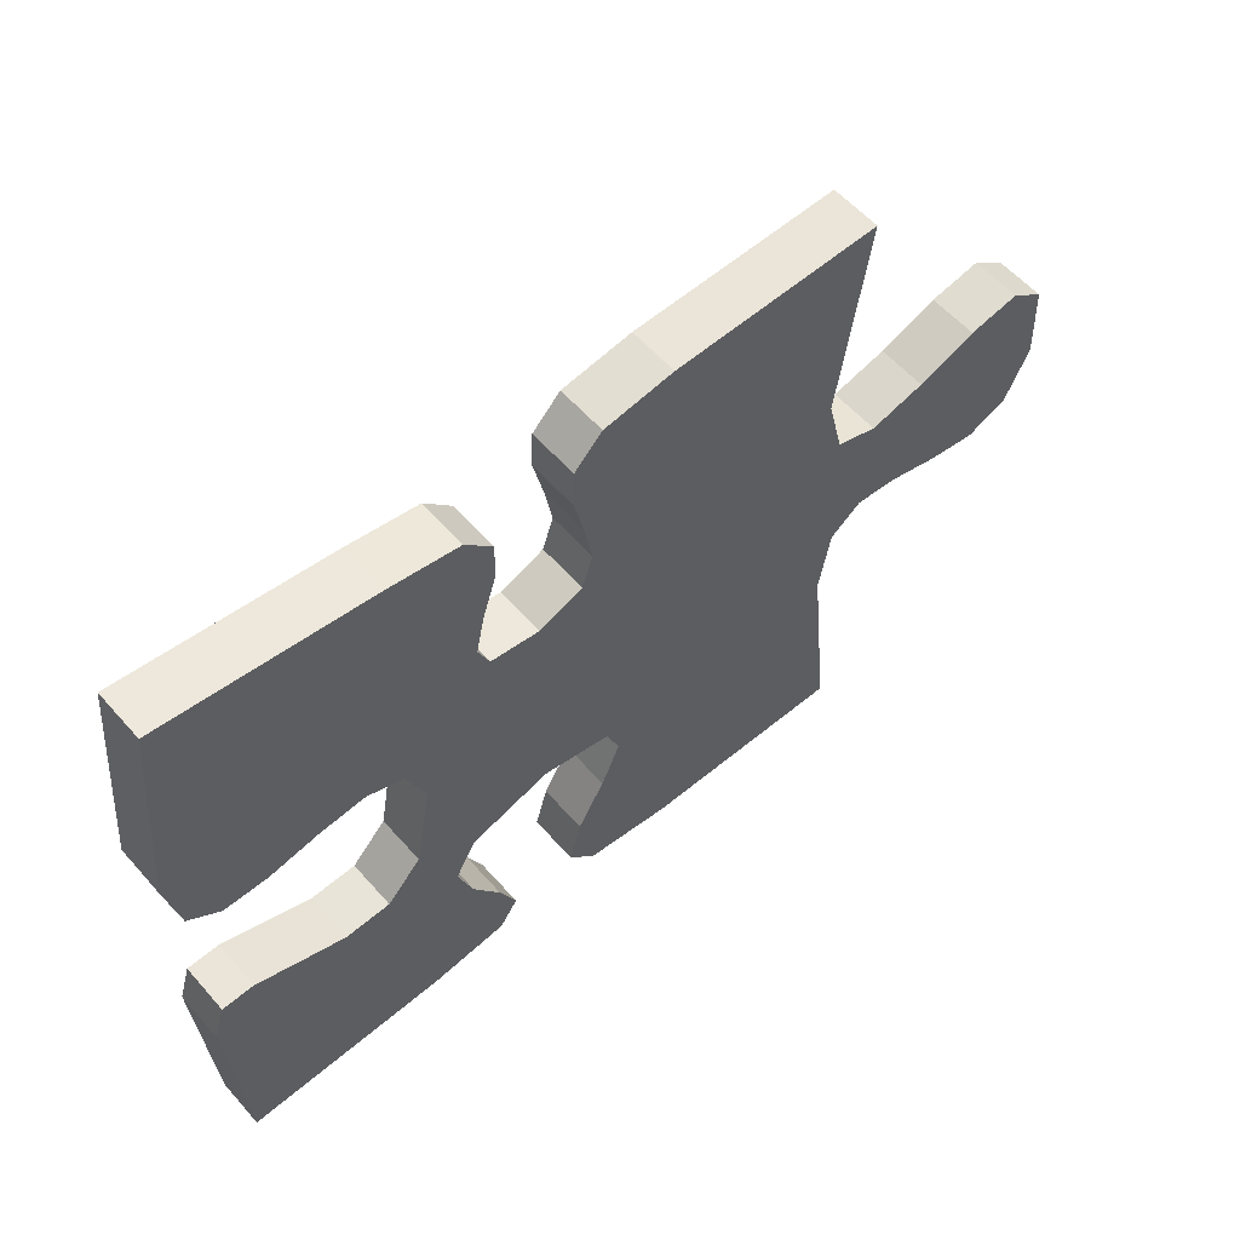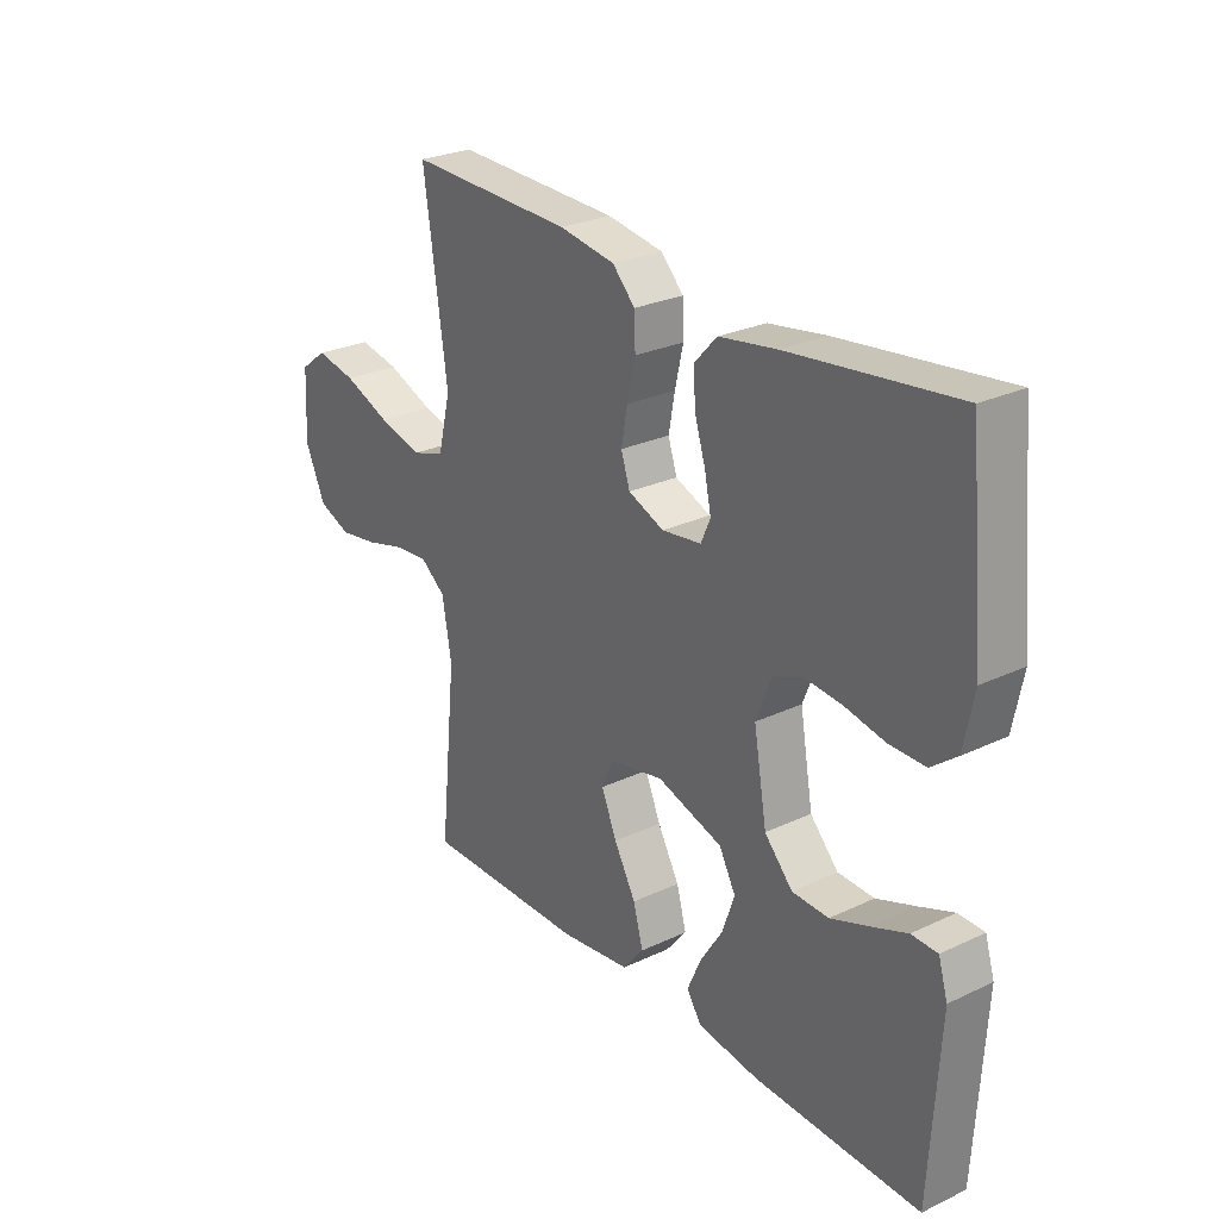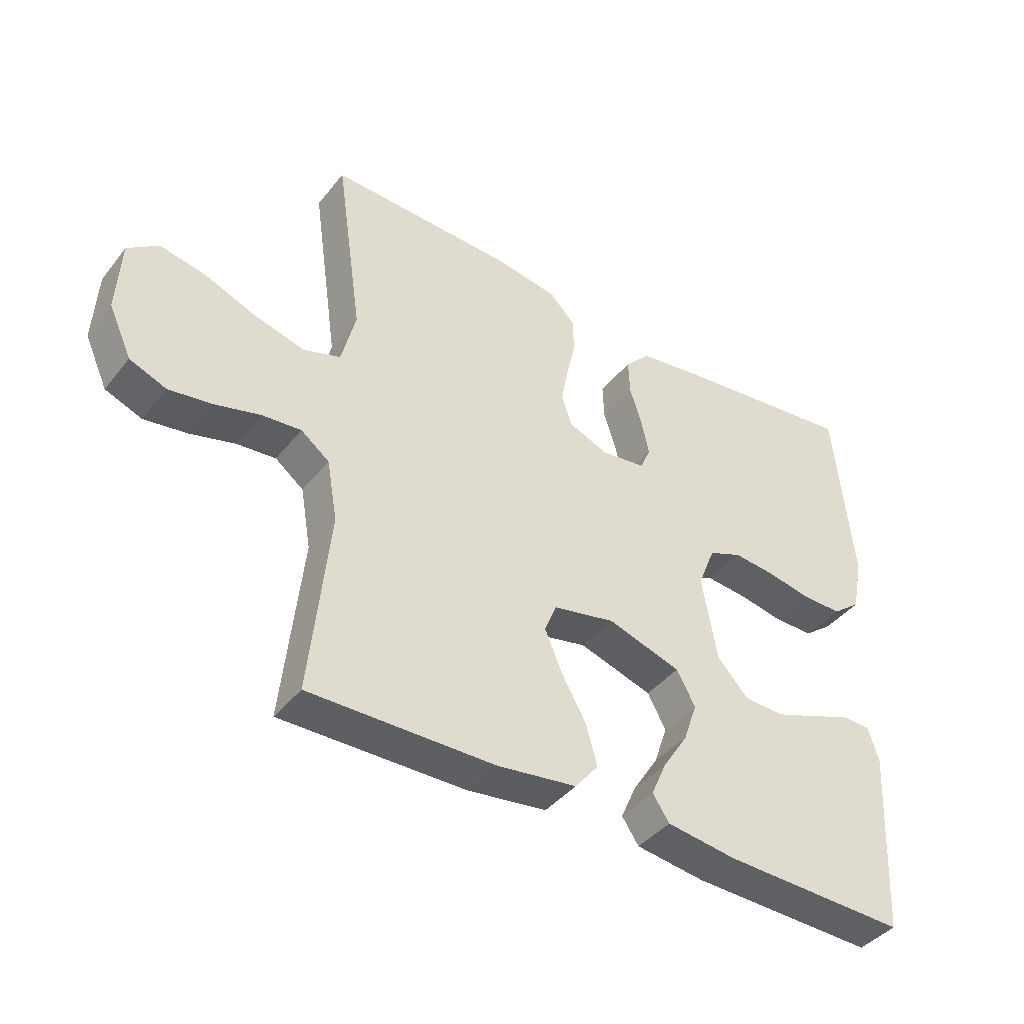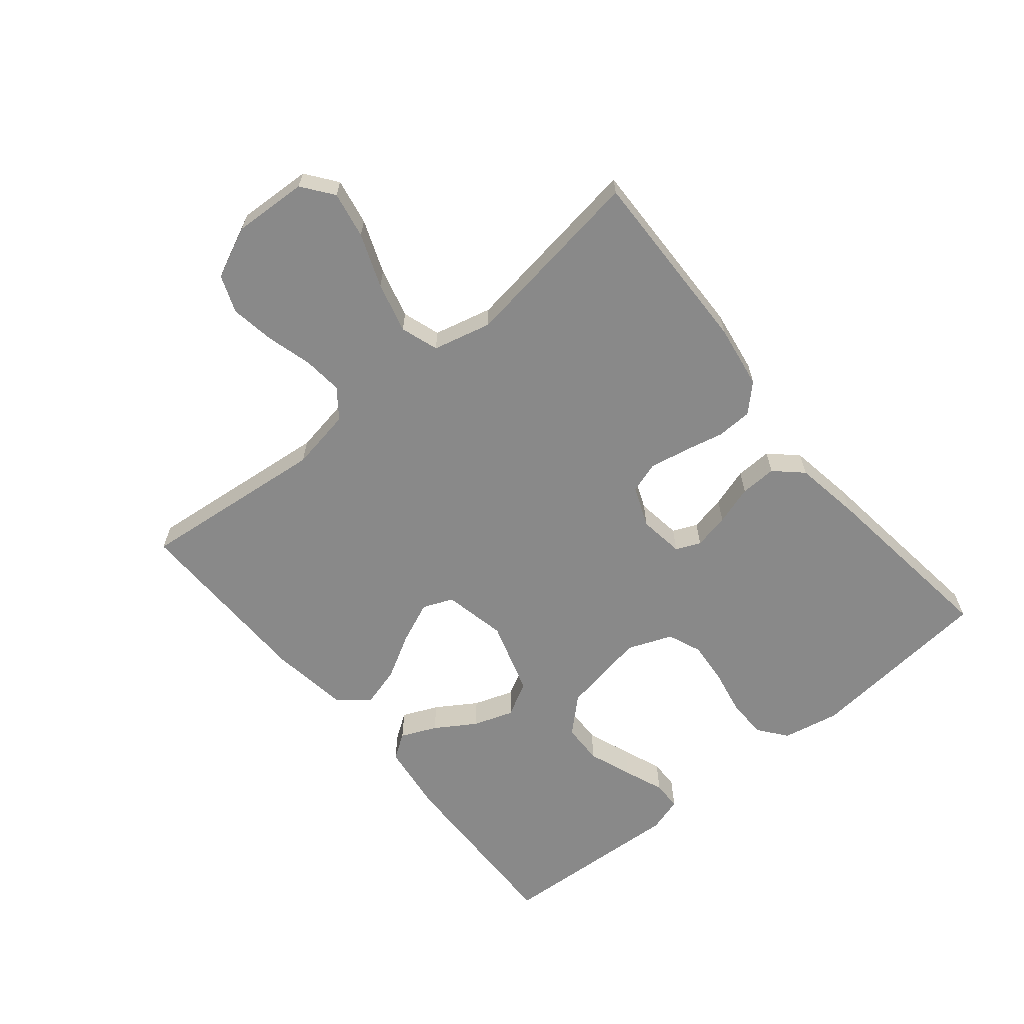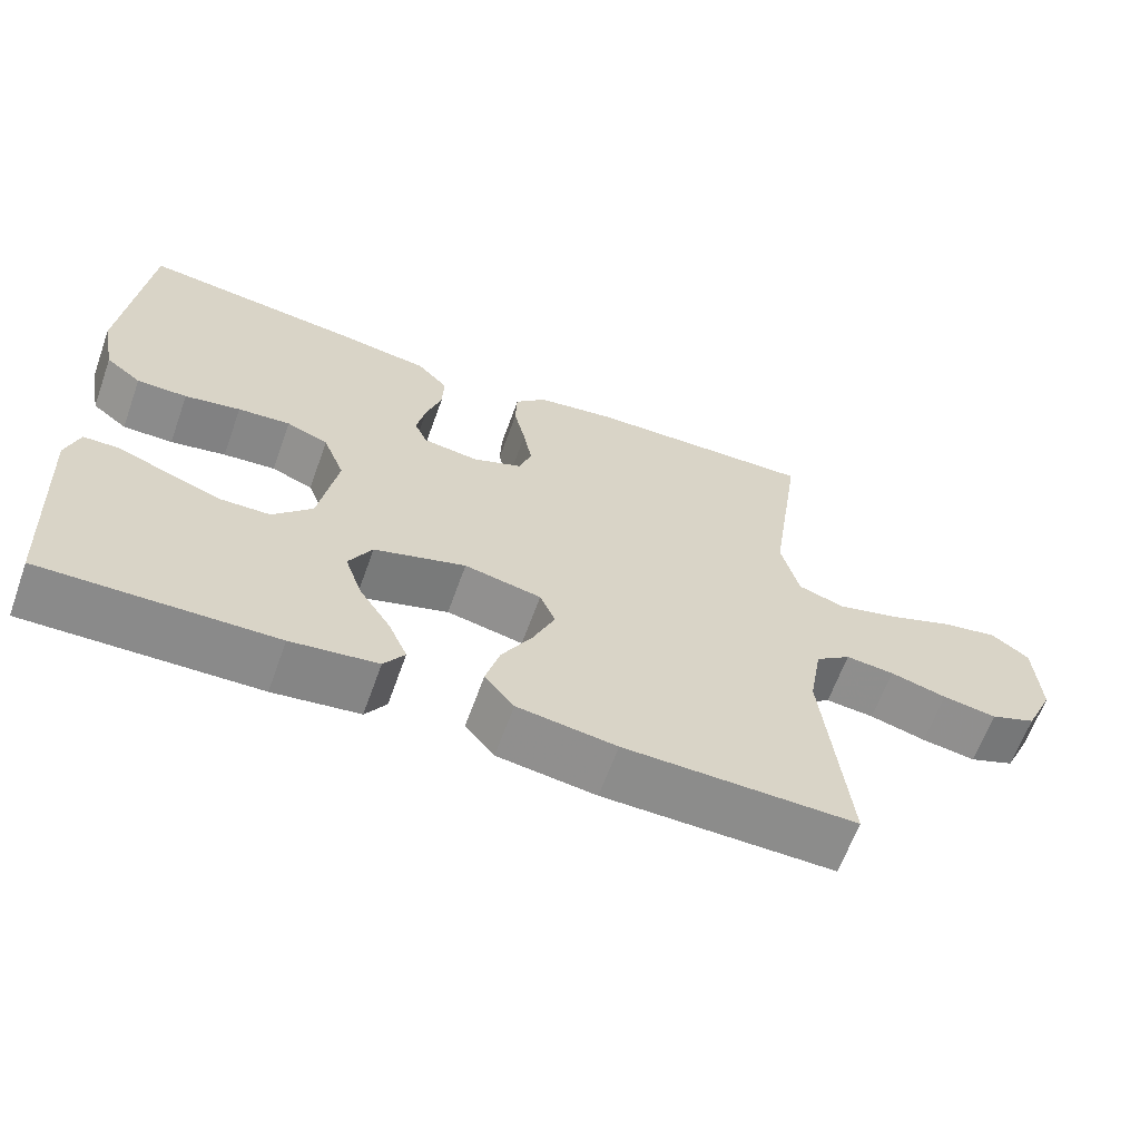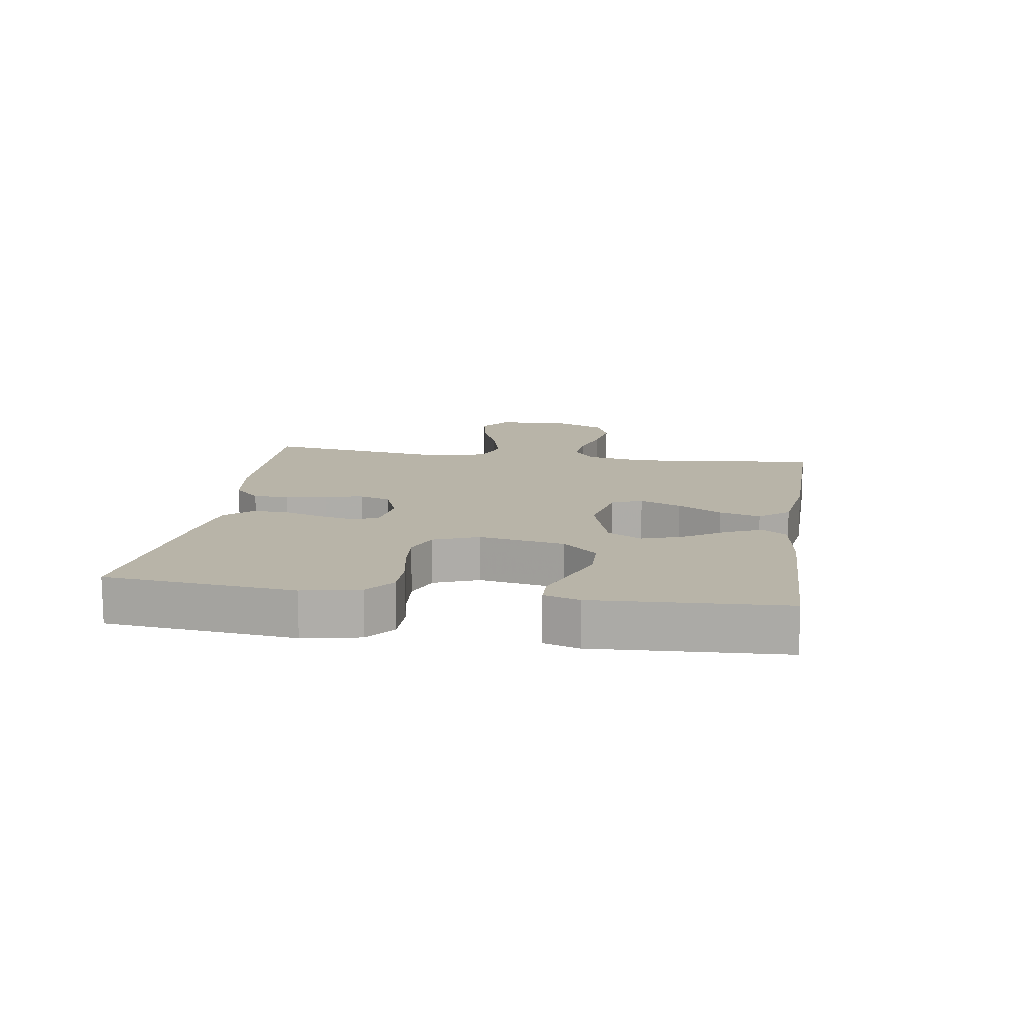
<metadata>
{"format":"obj","ext":"obj","renderer":"f3d","projection":"perspective","resolution":1024,"background":"white","views":[{"elev":57.7,"azim":139.1,"up":"+Z"},{"elev":26.7,"azim":53.7,"up":"+Z"},{"elev":-41.5,"azim":-35.0,"up":"+Z"},{"elev":-63.2,"azim":-50.5,"up":"+Y"},{"elev":-63.9,"azim":160.2,"up":"+Z"},{"elev":13.0,"azim":98.8,"up":"+Y"}]}
</metadata>
<code>
v -0.5 0.07 0.5
v -0.2 0.07 0.492
v -0.098 0.07 0.476
v -0.057 0.07 0.434
v -0.055 0.07 0.377
v -0.07 0.07 0.312
v -0.081 0.07 0.251
v -0.065 0.07 0.202
v 0 0.07 0.176
v 0.072 0.07 0.186
v 0.089 0.07 0.225
v 0.077 0.07 0.282
v 0.057 0.07 0.345
v 0.055 0.07 0.403
v 0.095 0.07 0.446
v 0.2 0.07 0.463
v 0.5 0.07 0.5
v 0.529 0.07 0.2
v 0.511 0.07 0.109
v 0.465 0.07 0.073
v 0.4 0.07 0.073
v 0.328 0.07 0.087
v 0.26 0.07 0.093
v 0.206 0.07 0.071
v 0.178 0.07 0
v 0.202 0.07 -0.137
v 0.253 0.07 -0.192
v 0.319 0.07 -0.194
v 0.389 0.07 -0.168
v 0.453 0.07 -0.143
v 0.5 0.07 -0.144
v 0.517 0.07 -0.2
v 0.5 0.07 -0.5
v 0.2 0.07 -0.492
v 0.088 0.07 -0.477
v 0.061 0.07 -0.437
v 0.086 0.07 -0.38
v 0.127 0.07 -0.316
v 0.149 0.07 -0.252
v 0.119 0.07 -0.197
v 0 0.07 -0.16
v -0.1 0.07 -0.181
v -0.12 0.07 -0.229
v -0.092 0.07 -0.295
v -0.052 0.07 -0.366
v -0.034 0.07 -0.431
v -0.072 0.07 -0.478
v -0.2 0.07 -0.496
v -0.5 0.07 -0.5
v -0.469 0.07 -0.2
v -0.486 0.07 -0.102
v -0.532 0.07 -0.067
v -0.595 0.07 -0.073
v -0.668 0.07 -0.093
v -0.738 0.07 -0.104
v -0.797 0.07 -0.081
v -0.834 0.07 0
v -0.828 0.07 0.118
v -0.779 0.07 0.155
v -0.705 0.07 0.141
v -0.62 0.07 0.108
v -0.54 0.07 0.087
v -0.48 0.07 0.107
v -0.457 0.07 0.2
v -0.5 0 0.5
v -0.2 0 0.492
v -0.098 0 0.476
v -0.057 0 0.434
v -0.055 0 0.377
v -0.07 0 0.312
v -0.081 0 0.251
v -0.065 0 0.202
v 0 0 0.176
v 0.072 0 0.186
v 0.089 0 0.225
v 0.077 0 0.282
v 0.057 0 0.345
v 0.055 0 0.403
v 0.095 0 0.446
v 0.2 0 0.463
v 0.5 0 0.5
v 0.529 0 0.2
v 0.511 0 0.109
v 0.465 0 0.073
v 0.4 0 0.073
v 0.328 0 0.087
v 0.26 0 0.093
v 0.206 0 0.071
v 0.178 0 0
v 0.202 0 -0.137
v 0.253 0 -0.192
v 0.319 0 -0.194
v 0.389 0 -0.168
v 0.453 0 -0.143
v 0.5 0 -0.144
v 0.517 0 -0.2
v 0.5 0 -0.5
v 0.2 0 -0.492
v 0.088 0 -0.477
v 0.061 0 -0.437
v 0.086 0 -0.38
v 0.127 0 -0.316
v 0.149 0 -0.252
v 0.119 0 -0.197
v 0 0 -0.16
v -0.1 0 -0.181
v -0.12 0 -0.229
v -0.092 0 -0.295
v -0.052 0 -0.366
v -0.034 0 -0.431
v -0.072 0 -0.478
v -0.2 0 -0.496
v -0.5 0 -0.5
v -0.469 0 -0.2
v -0.486 0 -0.102
v -0.532 0 -0.067
v -0.595 0 -0.073
v -0.668 0 -0.093
v -0.738 0 -0.104
v -0.797 0 -0.081
v -0.834 0 0
v -0.828 0 0.118
v -0.779 0 0.155
v -0.705 0 0.141
v -0.62 0 0.108
v -0.54 0 0.087
v -0.48 0 0.107
v -0.457 0 0.2
f 58 59 60 61
f 58 61 62
f 57 58 62
f 56 57 62
f 53 54 55 56
f 52 53 56 62
f 51 52 62 63
f 47 48 49 50
f 44 45 46 47
f 43 44 47 50
f 42 43 50 51
f 35 36 37 38
f 35 38 39
f 34 35 39
f 33 34 39
f 32 33 39 40
f 29 30 31 32
f 28 29 32
f 19 20 21 22
f 19 22 23
f 18 19 23
f 17 18 23
f 16 17 23 24
f 12 13 14 15
f 11 12 15 16
f 10 11 16 24
f 3 4 5 6
f 3 6 7
f 64 1 2 3
f 64 3 7
f 63 64 7 8
f 41 42 51 63
f 41 63 8 9
f 28 32 40
f 27 28 40
f 26 27 40 41
f 25 26 41 9
f 9 10 24 25
f 125 124 123 122
f 126 125 122
f 126 122 121
f 126 121 120
f 120 119 118 117
f 126 120 117 116
f 127 126 116 115
f 114 113 112 111
f 111 110 109 108
f 114 111 108 107
f 115 114 107 106
f 102 101 100 99
f 103 102 99
f 103 99 98
f 103 98 97
f 104 103 97 96
f 96 95 94 93
f 96 93 92
f 86 85 84 83
f 87 86 83
f 87 83 82
f 87 82 81
f 88 87 81 80
f 79 78 77 76
f 80 79 76 75
f 88 80 75 74
f 70 69 68 67
f 71 70 67
f 67 66 65 128
f 71 67 128
f 72 71 128 127
f 127 115 106 105
f 73 72 127 105
f 104 96 92
f 104 92 91
f 105 104 91 90
f 73 105 90 89
f 89 88 74 73
f 1 65 66 2
f 2 66 67 3
f 3 67 68 4
f 4 68 69 5
f 5 69 70 6
f 6 70 71 7
f 7 71 72 8
f 8 72 73 9
f 9 73 74 10
f 10 74 75 11
f 11 75 76 12
f 12 76 77 13
f 13 77 78 14
f 14 78 79 15
f 15 79 80 16
f 16 80 81 17
f 17 81 82 18
f 18 82 83 19
f 19 83 84 20
f 20 84 85 21
f 21 85 86 22
f 22 86 87 23
f 23 87 88 24
f 24 88 89 25
f 25 89 90 26
f 26 90 91 27
f 27 91 92 28
f 28 92 93 29
f 29 93 94 30
f 30 94 95 31
f 31 95 96 32
f 32 96 97 33
f 33 97 98 34
f 34 98 99 35
f 35 99 100 36
f 36 100 101 37
f 37 101 102 38
f 38 102 103 39
f 39 103 104 40
f 40 104 105 41
f 41 105 106 42
f 42 106 107 43
f 43 107 108 44
f 44 108 109 45
f 45 109 110 46
f 46 110 111 47
f 47 111 112 48
f 48 112 113 49
f 49 113 114 50
f 50 114 115 51
f 51 115 116 52
f 52 116 117 53
f 53 117 118 54
f 54 118 119 55
f 55 119 120 56
f 56 120 121 57
f 57 121 122 58
f 58 122 123 59
f 59 123 124 60
f 60 124 125 61
f 61 125 126 62
f 62 126 127 63
f 63 127 128 64
f 64 128 65 1

</code>
